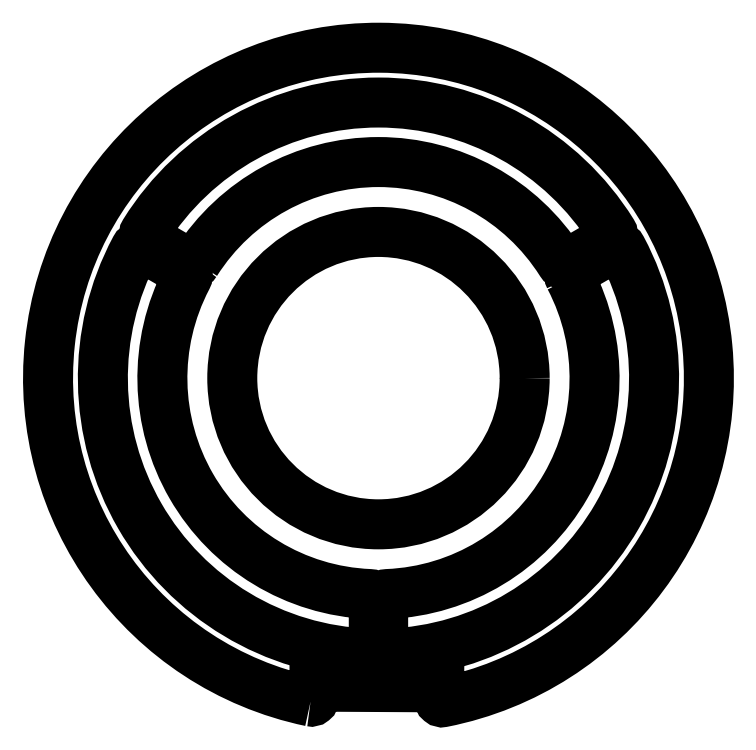
<metadata>
{"format":"dxf","ext":"dxf","renderer":"ezdxf+matplotlib","layout":"modelspace","background":"white","min_lineweight":24,"dpi":150}
</metadata>
<code>
0
SECTION
2
ENTITIES
0
LWPOLYLINE
8
0
90
8
70
1
43
0
10
61.87
20
30.84
42
-0.4018
10
62.45
20
32.83
10
76.39
20
40.88
42
-0.4244
10
78.46
20
40.28
42
-0.5545
10
3.513
20
-89.53
42
-0.4244
10
1.961
20
-88.03
10
1.961
20
-71.94
42
-0.4018
10
3.397
20
-70.44
42
0.5494
0
LWPOLYLINE
8
0
90
8
70
1
43
0
10
-58.01
20
35.92
42
-0.4018
10
-60.03
20
35.43
10
-73.97
20
43.47
42
-0.4244
10
-74.49
20
45.57
42
-0.5545
10
75.41
20
45.57
42
-0.4244
10
74.89
20
43.47
10
60.95
20
35.43
42
-0.4018
10
58.93
20
35.92
42
0.5494
0
CIRCLE
8
0
10
0.461
20
-1.228
30
0
40
46.87
0
LWPOLYLINE
8
0
90
6
70
1
43
0
10
-21.3
20
-104.9
42
-9.892
10
21.1
20
-105.1
42
-0.4745
10
19.9
20
-104.1
10
19.92
20
-100.4
10
-20.08
20
-100.1
10
-20.1
20
-103.9
42
-0.4745
0
LWPOLYLINE
8
0
90
8
70
1
43
0
10
-1.039
20
-88.03
10
-1.039
20
-71.94
42
0.4018
10
-2.475
20
-70.44
42
-0.5494
10
-60.95
20
30.84
42
0.4018
10
-61.53
20
32.83
10
-75.47
20
40.88
42
0.4244
10
-77.54
20
40.28
42
0.5545
10
-2.591
20
-89.53
42
0.4244
0
ENDSEC
0
EOF

</code>
